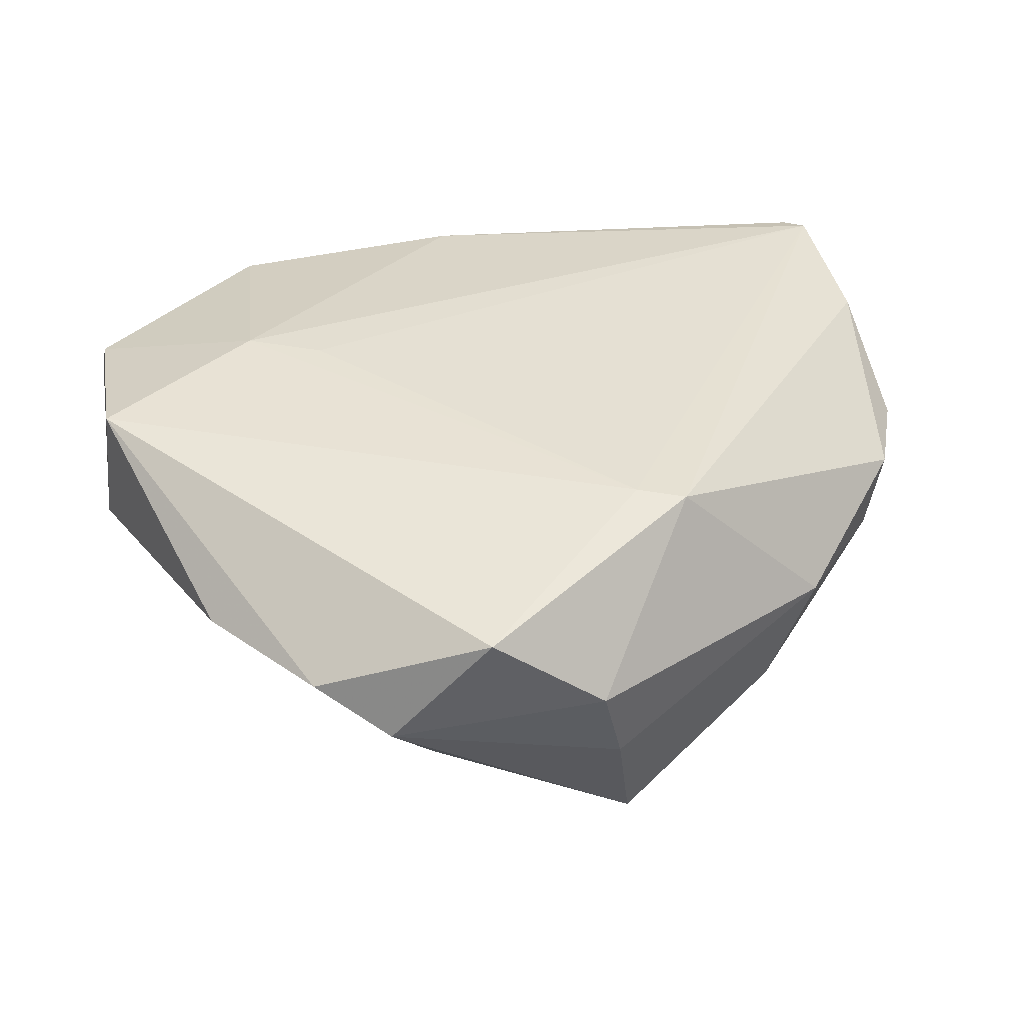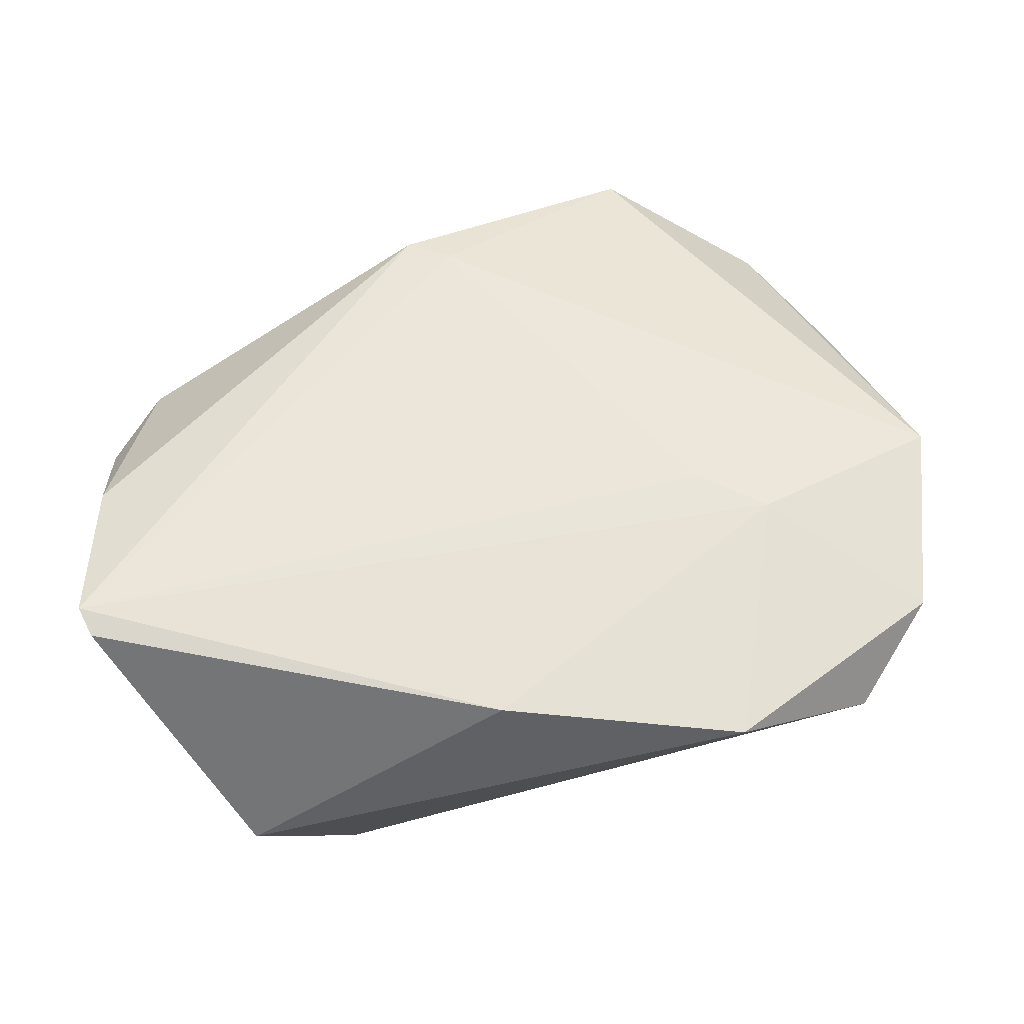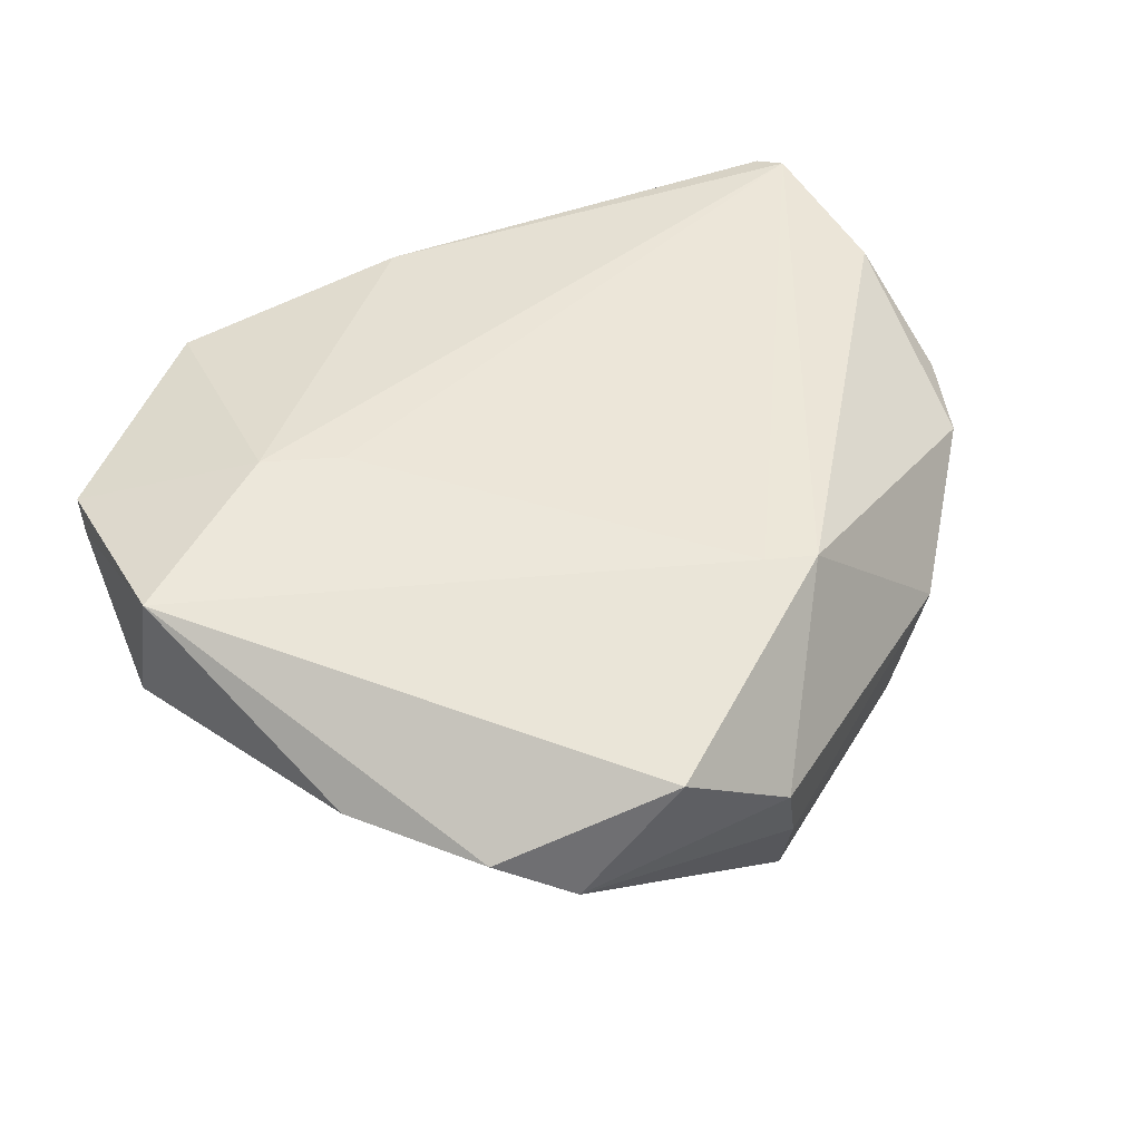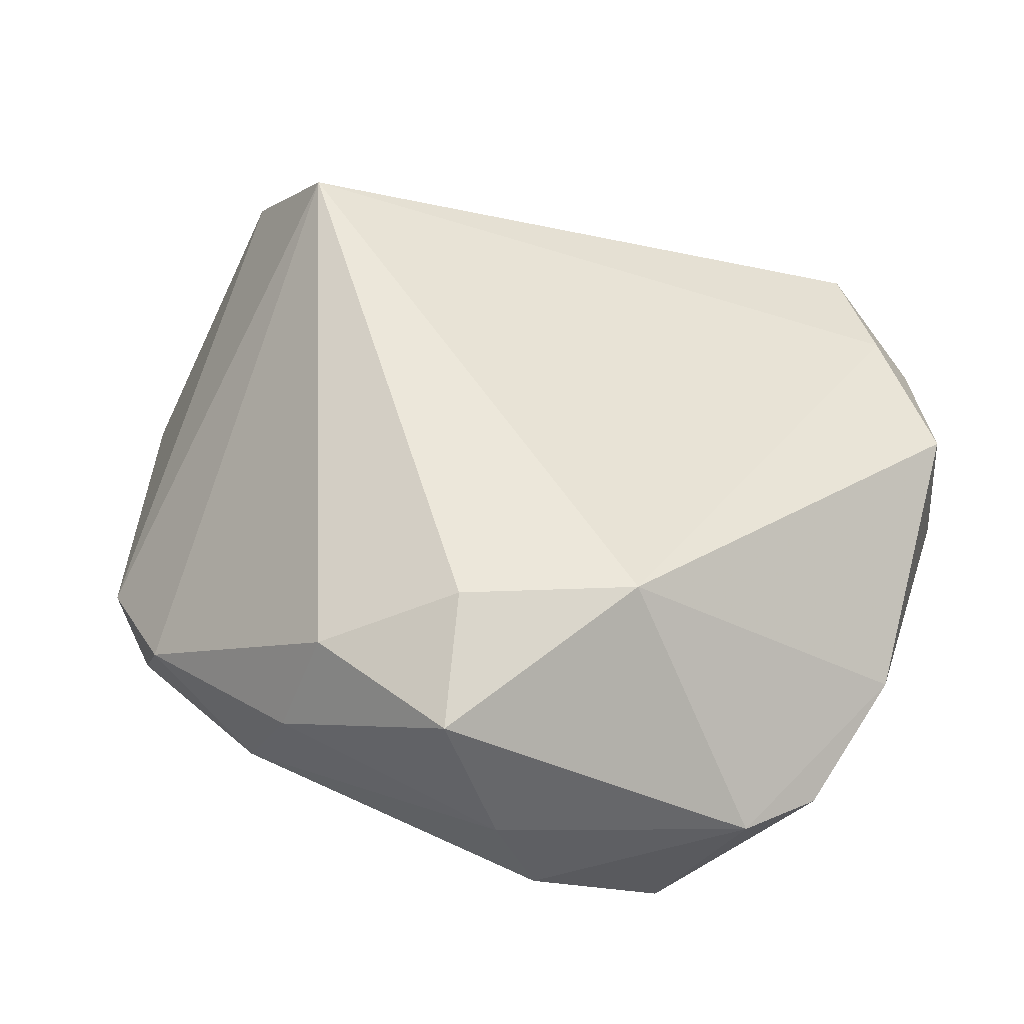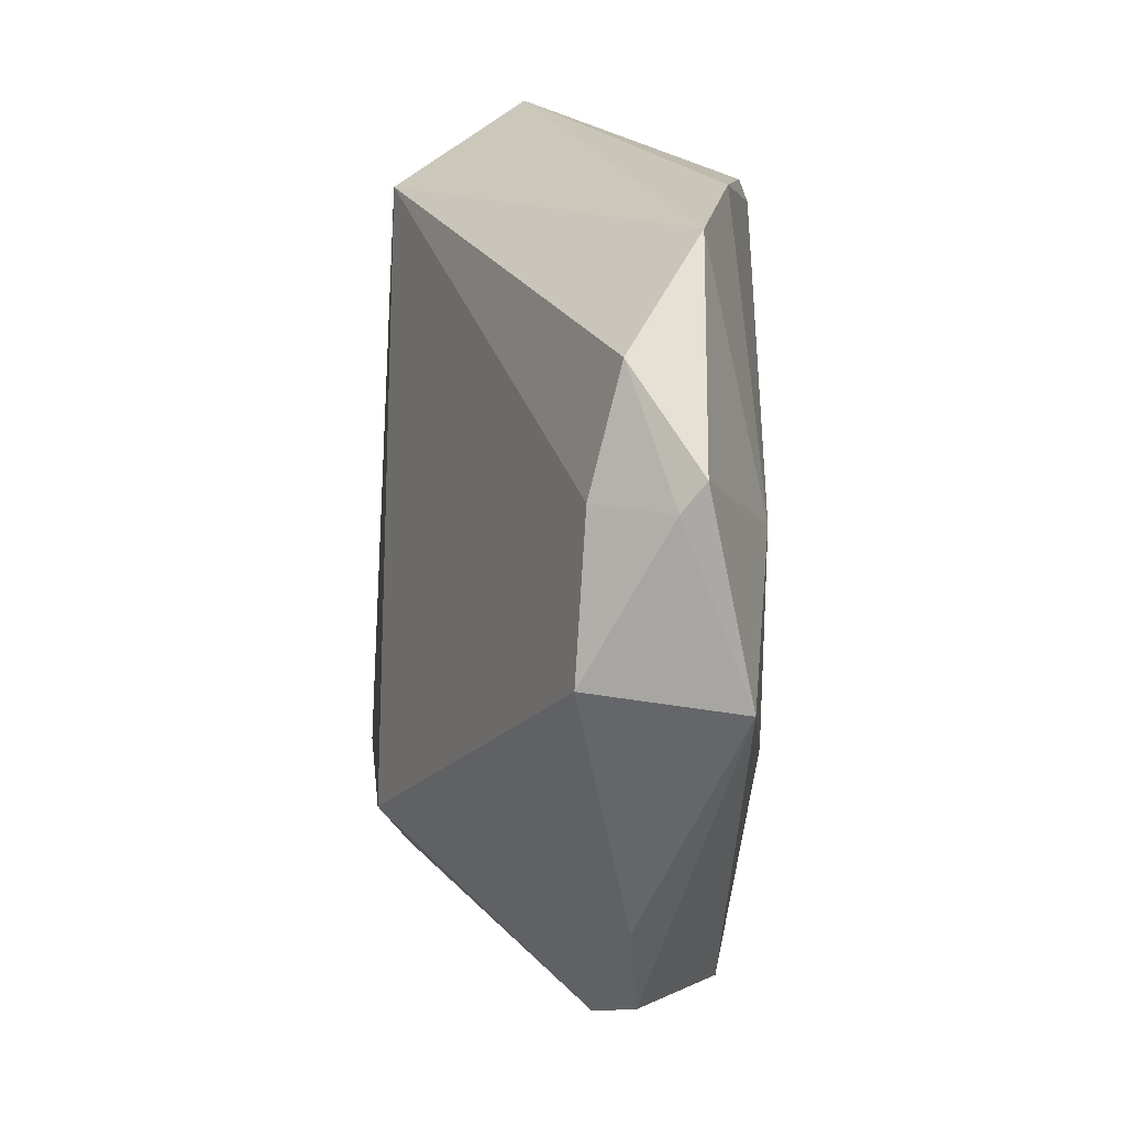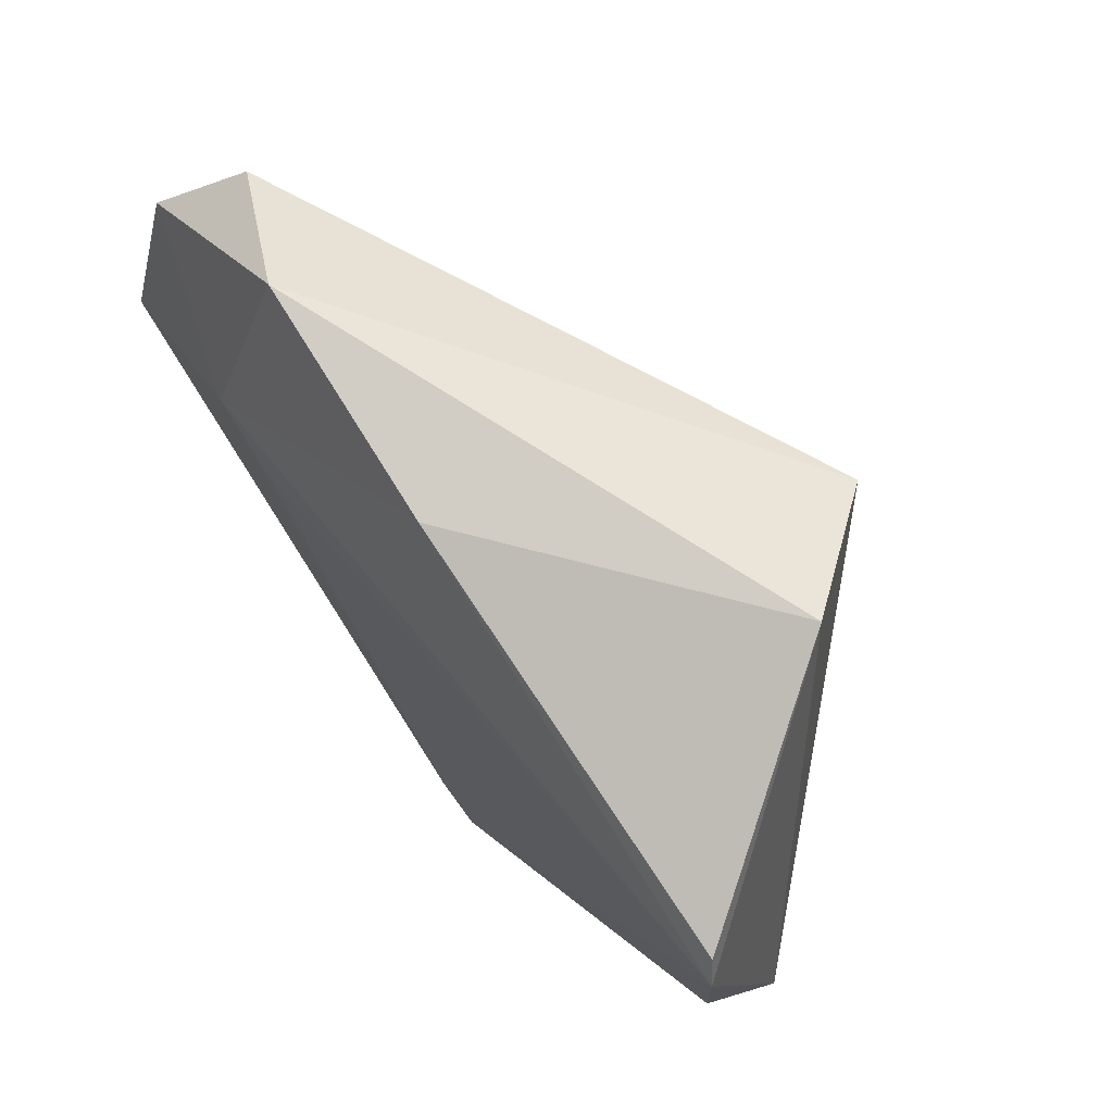
<metadata>
{"format":"obj","ext":"obj","renderer":"f3d","projection":"perspective","resolution":1024,"background":"white","views":[{"elev":39.9,"azim":-15.7,"up":"+Z"},{"elev":51.7,"azim":179.3,"up":"+Z"},{"elev":50.3,"azim":-33.4,"up":"+Z"},{"elev":-31.5,"azim":-171.5,"up":"+Y"},{"elev":21.8,"azim":-85.2,"up":"+Y"},{"elev":70.9,"azim":54.5,"up":"+Y"}]}
</metadata>
<code>
v 0.0008422 0.04576 0.01519
v -0.04837 0.03926 0.005896
v 0.0005429 -0.05123 -0.007362
v -0.05714 0.02565 0.01217
v -0.06 0.007038 0.001832
v -0.02638 0.01144 0.0211
v 0.01429 -0.03456 0.02075
v -0.03043 -0.04914 0.00168
v -0.01729 -0.05128 0.01636
v 0.05796 -0.005777 0.005365
v 0.03489 -0.03488 -0.0004141
v 0.05665 0.009584 0.01559
v 0.02747 -0.03712 -0.01312
v -0.03924 -0.04321 0.007521
v 0.05254 -0.01711 0.00558
v -0.01996 -0.02792 -0.02557
v -0.0563 0.02907 0.01499
v 0.05741 0.03005 0.01701
v 0.03528 0.04835 -0.01245
v 0.05553 0.03367 0.01577
v -0.03072 0.04835 0.01331
v 0.02043 -0.03208 -0.02485
v -0.002533 -0.05331 0.004685
v 0.001753 -0.02921 -0.02968
v -0.0585 0.004239 0.02042
v -0.05312 0.02507 0.00249
v -0.04993 -0.02699 0.007345
v 0.004083 -0.04554 -0.02543
v 0.008225 -0.03174 0.0211
v 0.04879 -0.02016 -0.002963
v -0.03579 0.01664 0.0211
v 0.02285 0.03943 -0.02816
f 16 32 24
f 28 16 24
f 8 16 28
f 18 7 12
f 15 12 7
f 9 8 23
f 23 7 9
f 2 21 32
f 32 21 19
f 5 16 27
f 27 16 8
f 27 25 5
f 23 8 3
f 8 28 3
f 22 28 24
f 24 32 22
f 32 30 22
f 25 9 29
f 29 9 7
f 29 7 18
f 18 6 29
f 25 29 31
f 31 29 6
f 31 6 18
f 10 15 30
f 18 12 10
f 12 15 10
f 10 19 18
f 10 30 32
f 32 19 10
f 26 2 32
f 26 16 5
f 32 16 26
f 5 25 4
f 4 26 5
f 2 26 4
f 1 19 21
f 1 31 18
f 21 31 1
f 14 9 25
f 25 27 14
f 8 9 14
f 14 27 8
f 23 3 11
f 30 15 11
f 11 7 23
f 11 15 7
f 21 2 17
f 2 4 17
f 17 4 25
f 25 31 17
f 17 31 21
f 18 19 20
f 20 1 18
f 19 1 20
f 28 22 13
f 13 3 28
f 13 11 3
f 13 22 30
f 30 11 13

</code>
